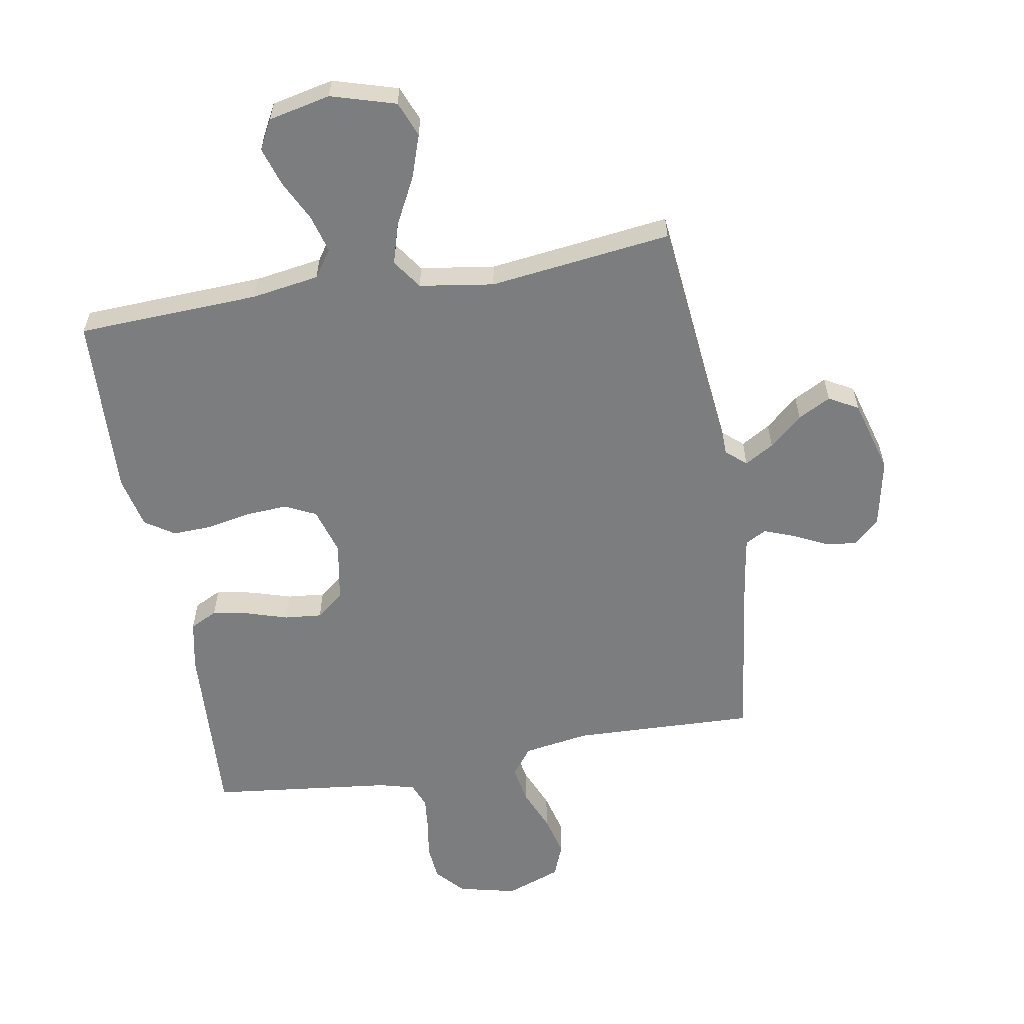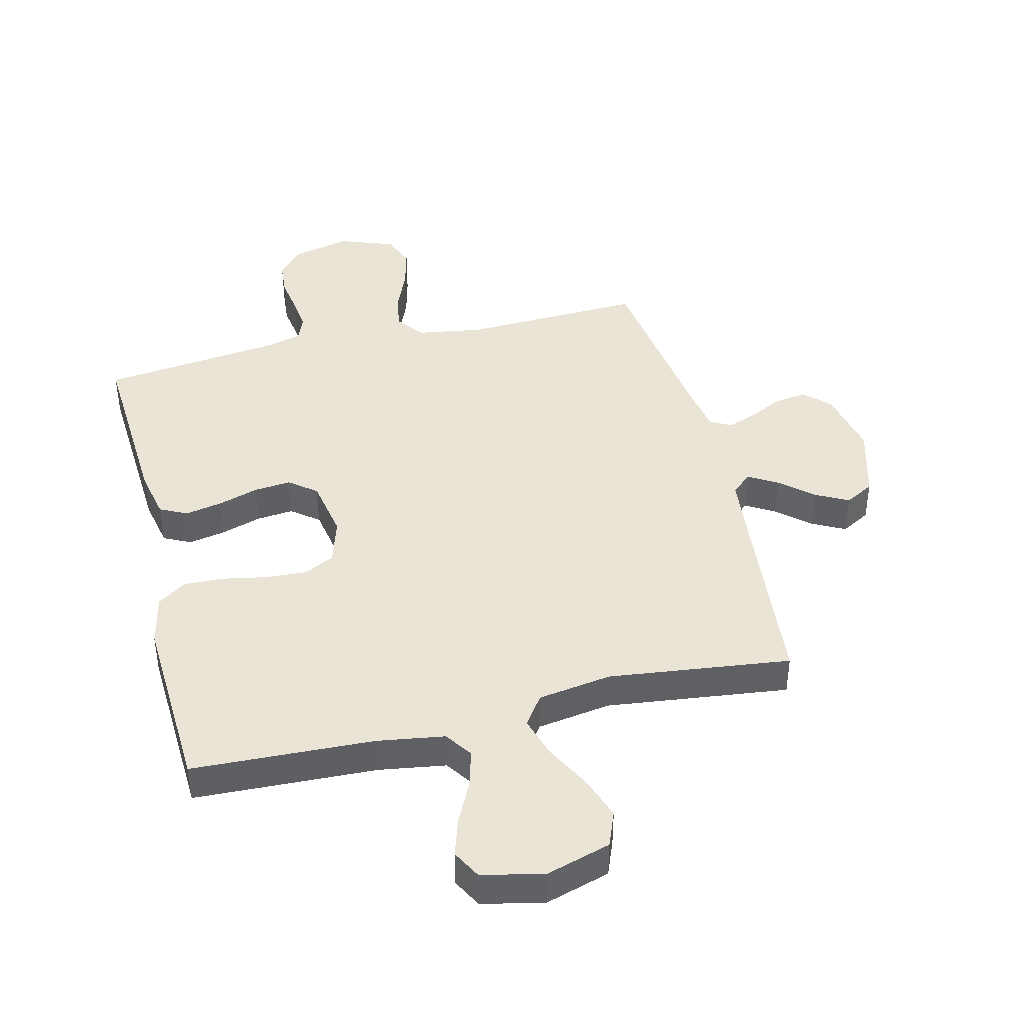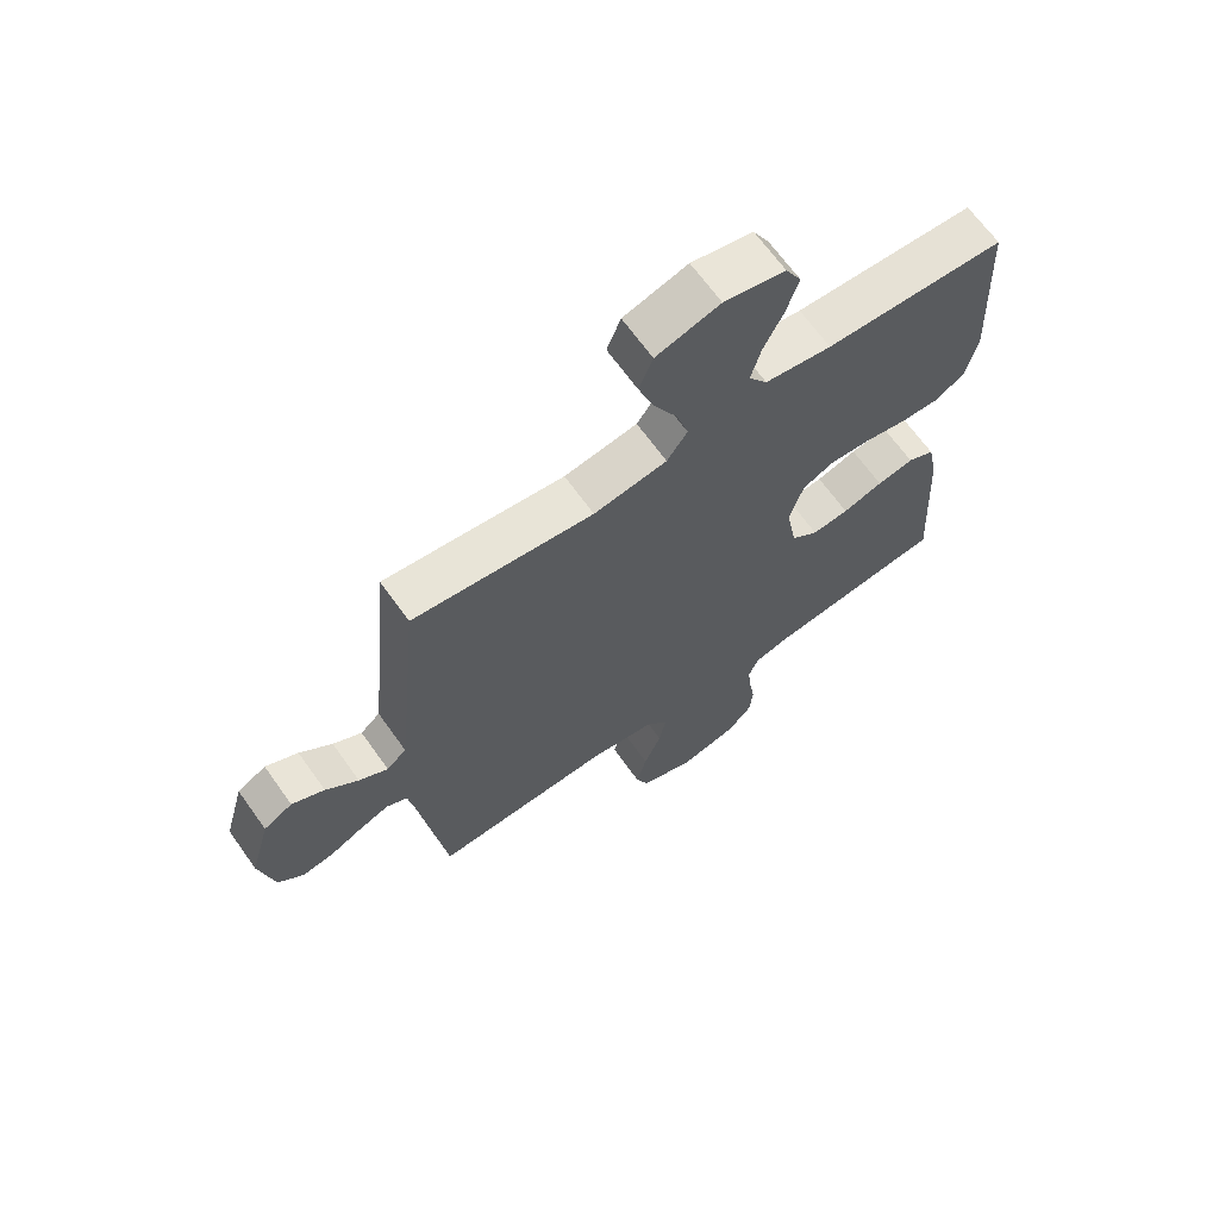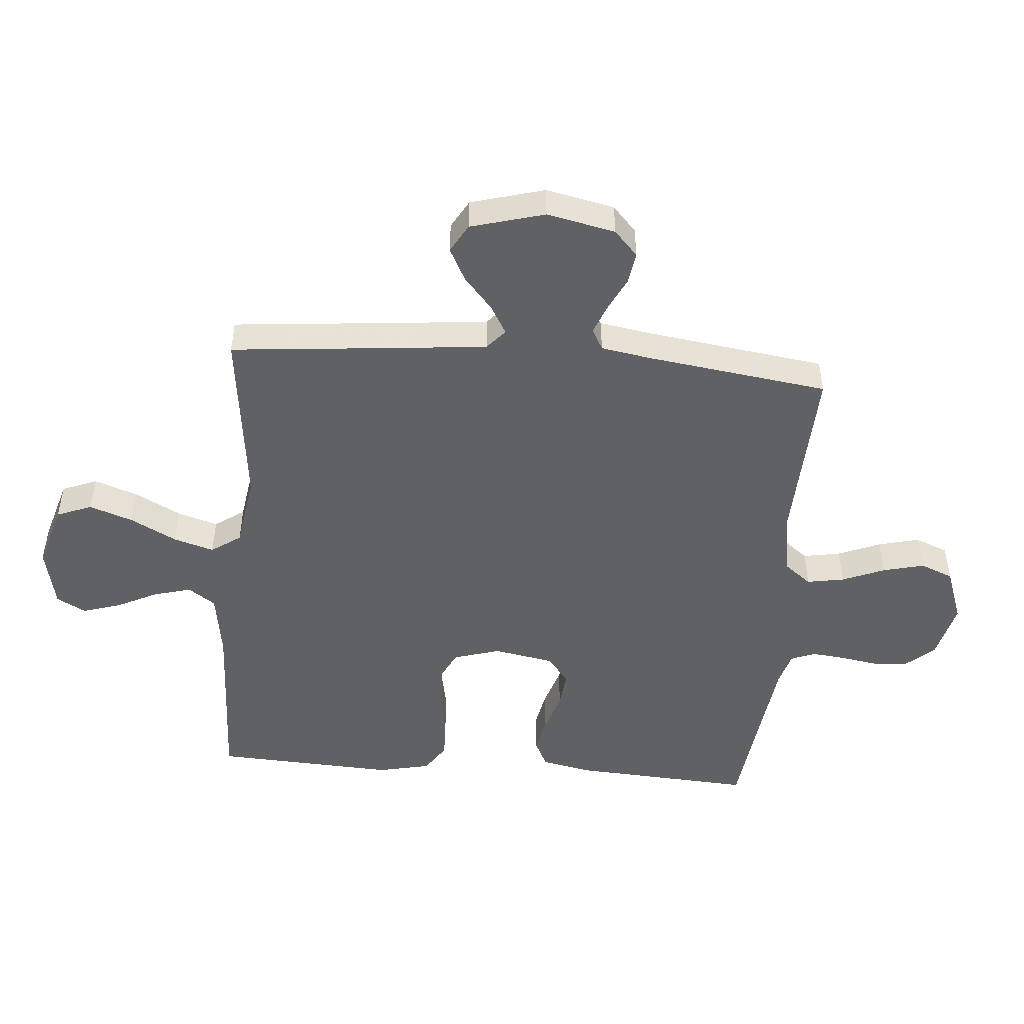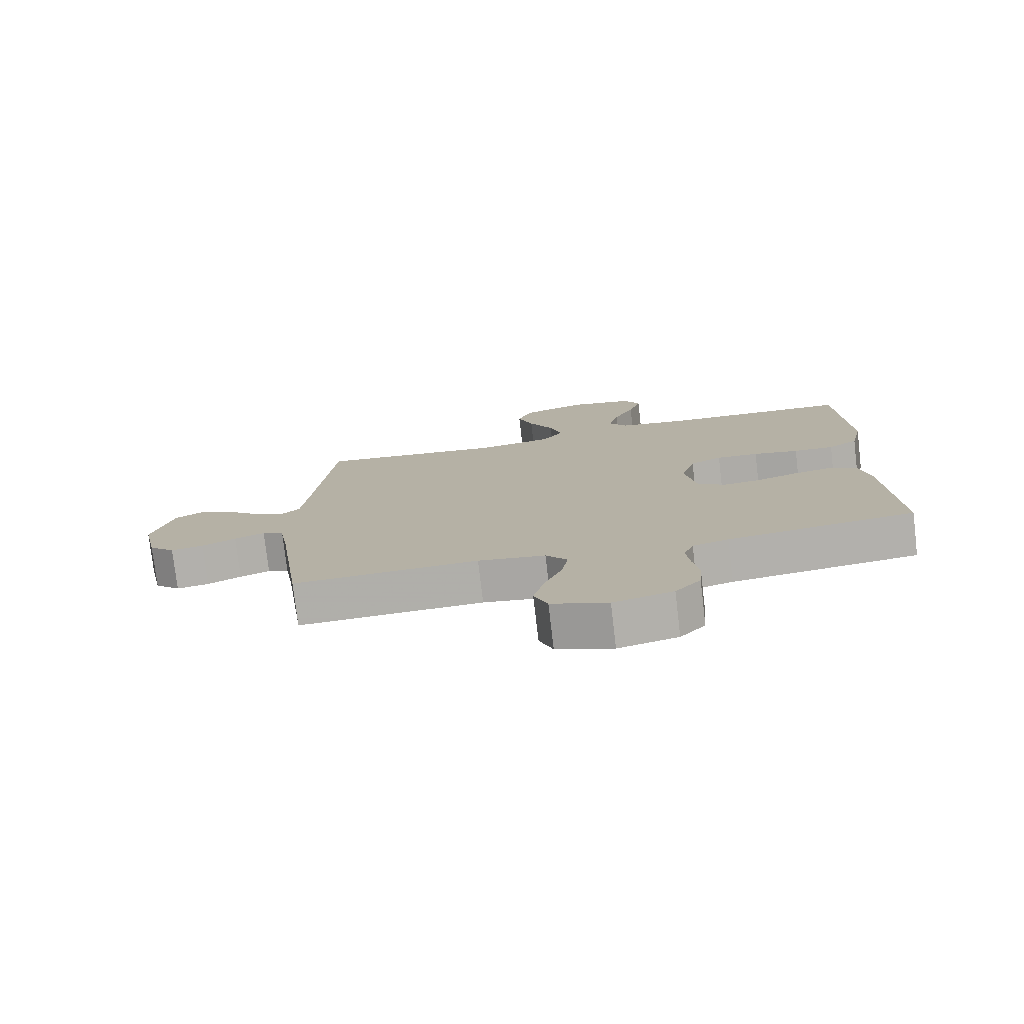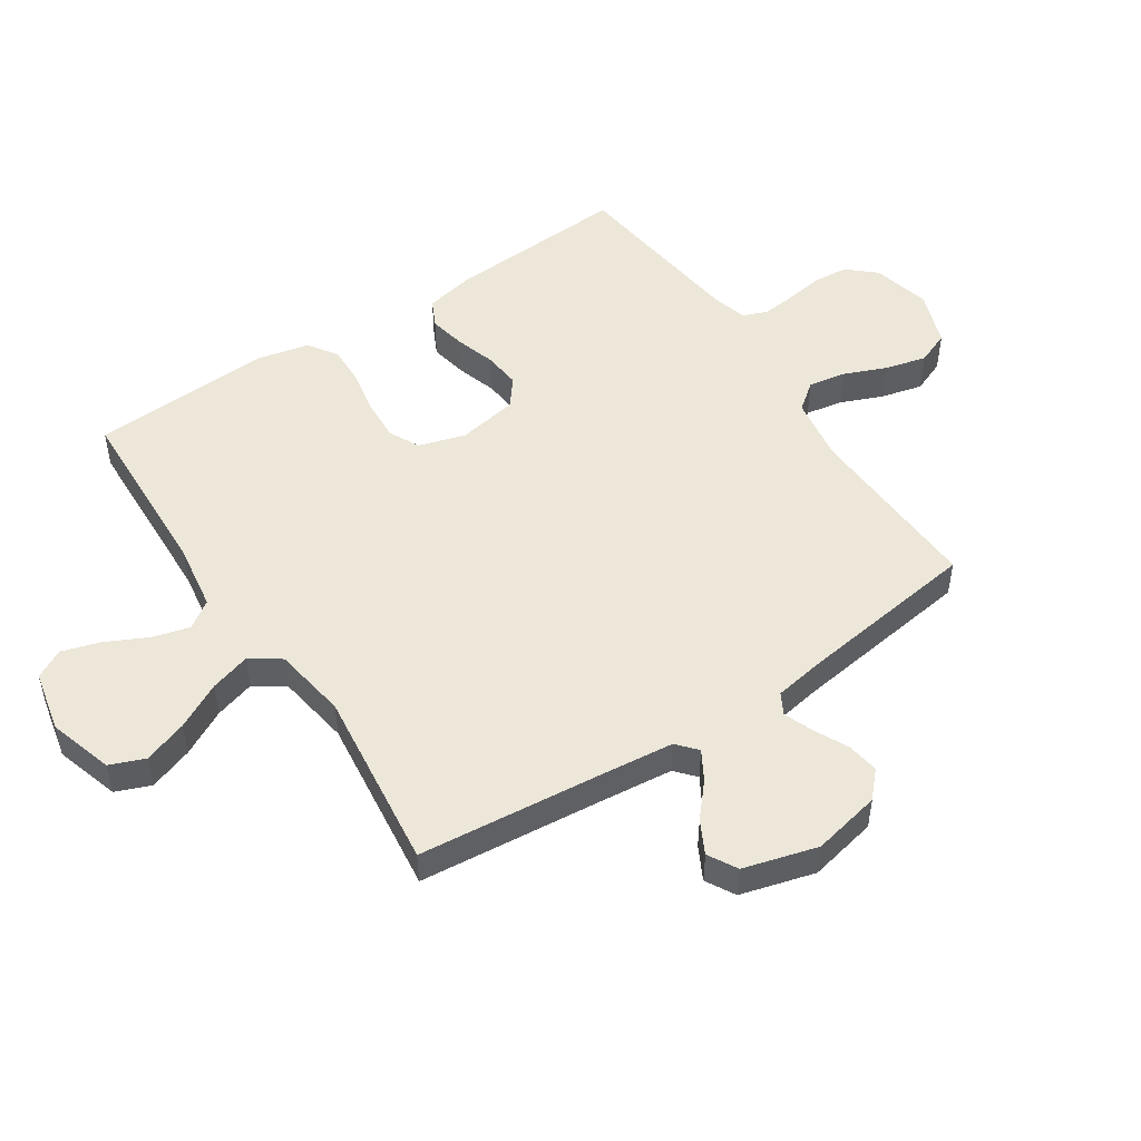
<metadata>
{"format":"obj","ext":"obj","renderer":"f3d","projection":"perspective","resolution":1024,"background":"white","views":[{"elev":-59.0,"azim":10.1,"up":"+Y"},{"elev":42.4,"azim":-13.7,"up":"+Y"},{"elev":66.7,"azim":144.5,"up":"+Z"},{"elev":-48.7,"azim":85.2,"up":"+Y"},{"elev":-77.4,"azim":-173.3,"up":"+Z"},{"elev":50.2,"azim":56.5,"up":"+Y"}]}
</metadata>
<code>
v 0.5 0.07 -0.5
v 0.2 0.07 -0.488
v 0.091 0.07 -0.505
v 0.056 0.07 -0.55
v 0.067 0.07 -0.612
v 0.096 0.07 -0.682
v 0.113 0.07 -0.75
v 0.091 0.07 -0.805
v 0 0.07 -0.838
v -0.096 0.07 -0.815
v -0.137 0.07 -0.769
v -0.142 0.07 -0.711
v -0.132 0.07 -0.649
v -0.126 0.07 -0.593
v -0.142 0.07 -0.552
v -0.2 0.07 -0.536
v -0.5 0.07 -0.5
v -0.482 0.07 -0.2
v -0.465 0.07 -0.118
v -0.42 0.07 -0.096
v -0.359 0.07 -0.108
v -0.292 0.07 -0.129
v -0.231 0.07 -0.135
v -0.186 0.07 -0.1
v -0.168 0.07 0
v -0.191 0.07 0.077
v -0.242 0.07 0.102
v -0.31 0.07 0.098
v -0.383 0.07 0.084
v -0.448 0.07 0.082
v -0.496 0.07 0.114
v -0.515 0.07 0.2
v -0.5 0.07 0.5
v -0.2 0.07 0.512
v -0.089 0.07 0.529
v -0.058 0.07 0.574
v -0.075 0.07 0.636
v -0.108 0.07 0.703
v -0.128 0.07 0.767
v -0.102 0.07 0.815
v 0 0.07 0.837
v 0.106 0.07 0.805
v 0.129 0.07 0.747
v 0.104 0.07 0.675
v 0.064 0.07 0.599
v 0.044 0.07 0.532
v 0.078 0.07 0.483
v 0.2 0.07 0.464
v 0.5 0.07 0.5
v 0.529 0.07 0.2
v 0.542 0.07 0.075
v 0.575 0.07 0.046
v 0.623 0.07 0.074
v 0.677 0.07 0.121
v 0.731 0.07 0.149
v 0.779 0.07 0.122
v 0.813 0.07 0
v 0.789 0.07 -0.113
v 0.747 0.07 -0.152
v 0.694 0.07 -0.144
v 0.639 0.07 -0.117
v 0.59 0.07 -0.098
v 0.555 0.07 -0.117
v 0.541 0.07 -0.2
v 0.5 0 -0.5
v 0.2 0 -0.488
v 0.091 0 -0.505
v 0.056 0 -0.55
v 0.067 0 -0.612
v 0.096 0 -0.682
v 0.113 0 -0.75
v 0.091 0 -0.805
v 0 0 -0.838
v -0.096 0 -0.815
v -0.137 0 -0.769
v -0.142 0 -0.711
v -0.132 0 -0.649
v -0.126 0 -0.593
v -0.142 0 -0.552
v -0.2 0 -0.536
v -0.5 0 -0.5
v -0.482 0 -0.2
v -0.465 0 -0.118
v -0.42 0 -0.096
v -0.359 0 -0.108
v -0.292 0 -0.129
v -0.231 0 -0.135
v -0.186 0 -0.1
v -0.168 0 0
v -0.191 0 0.077
v -0.242 0 0.102
v -0.31 0 0.098
v -0.383 0 0.084
v -0.448 0 0.082
v -0.496 0 0.114
v -0.515 0 0.2
v -0.5 0 0.5
v -0.2 0 0.512
v -0.089 0 0.529
v -0.058 0 0.574
v -0.075 0 0.636
v -0.108 0 0.703
v -0.128 0 0.767
v -0.102 0 0.815
v 0 0 0.837
v 0.106 0 0.805
v 0.129 0 0.747
v 0.104 0 0.675
v 0.064 0 0.599
v 0.044 0 0.532
v 0.078 0 0.483
v 0.2 0 0.464
v 0.5 0 0.5
v 0.529 0 0.2
v 0.542 0 0.075
v 0.575 0 0.046
v 0.623 0 0.074
v 0.677 0 0.121
v 0.731 0 0.149
v 0.779 0 0.122
v 0.813 0 0
v 0.789 0 -0.113
v 0.747 0 -0.152
v 0.694 0 -0.144
v 0.639 0 -0.117
v 0.59 0 -0.098
v 0.555 0 -0.117
v 0.541 0 -0.2
f 59 60 61
f 58 59 61
f 57 58 61
f 56 57 61
f 55 56 61
f 54 55 61
f 53 54 61
f 52 53 61 62
f 51 52 62 63
f 48 49 50
f 51 63 64
f 50 51 64
f 48 50 64
f 47 48 64
f 43 44 45
f 42 43 45
f 41 42 45
f 40 41 45
f 39 40 45
f 38 39 45
f 37 38 45
f 36 37 45 46
f 64 1 2
f 47 64 2
f 46 47 2
f 36 46 2
f 35 36 2
f 32 33 34
f 31 32 34
f 30 31 34
f 29 30 34
f 28 29 34
f 20 21 22
f 19 20 22
f 18 19 22
f 17 18 22
f 16 17 22
f 15 16 22 23
f 14 15 23 24
f 11 12 13
f 10 11 13
f 9 10 13
f 8 9 13
f 7 8 13
f 6 7 13
f 5 6 13
f 4 5 13 14
f 14 24 25
f 4 14 25
f 3 4 25
f 27 28 34 35
f 26 27 35
f 25 26 35
f 3 25 35
f 2 3 35
f 125 124 123
f 125 123 122
f 125 122 121
f 125 121 120
f 125 120 119
f 125 119 118
f 125 118 117
f 126 125 117 116
f 127 126 116 115
f 114 113 112
f 128 127 115
f 128 115 114
f 128 114 112
f 128 112 111
f 109 108 107
f 109 107 106
f 109 106 105
f 109 105 104
f 109 104 103
f 109 103 102
f 109 102 101
f 110 109 101 100
f 66 65 128
f 66 128 111
f 66 111 110
f 66 110 100
f 66 100 99
f 98 97 96
f 98 96 95
f 98 95 94
f 98 94 93
f 98 93 92
f 86 85 84
f 86 84 83
f 86 83 82
f 86 82 81
f 86 81 80
f 87 86 80 79
f 88 87 79 78
f 77 76 75
f 77 75 74
f 77 74 73
f 77 73 72
f 77 72 71
f 77 71 70
f 77 70 69
f 78 77 69 68
f 89 88 78
f 89 78 68
f 89 68 67
f 99 98 92 91
f 99 91 90
f 99 90 89
f 99 89 67
f 99 67 66
f 1 65 66 2
f 2 66 67 3
f 3 67 68 4
f 4 68 69 5
f 5 69 70 6
f 6 70 71 7
f 7 71 72 8
f 8 72 73 9
f 9 73 74 10
f 10 74 75 11
f 11 75 76 12
f 12 76 77 13
f 13 77 78 14
f 14 78 79 15
f 15 79 80 16
f 16 80 81 17
f 17 81 82 18
f 18 82 83 19
f 19 83 84 20
f 20 84 85 21
f 21 85 86 22
f 22 86 87 23
f 23 87 88 24
f 24 88 89 25
f 25 89 90 26
f 26 90 91 27
f 27 91 92 28
f 28 92 93 29
f 29 93 94 30
f 30 94 95 31
f 31 95 96 32
f 32 96 97 33
f 33 97 98 34
f 34 98 99 35
f 35 99 100 36
f 36 100 101 37
f 37 101 102 38
f 38 102 103 39
f 39 103 104 40
f 40 104 105 41
f 41 105 106 42
f 42 106 107 43
f 43 107 108 44
f 44 108 109 45
f 45 109 110 46
f 46 110 111 47
f 47 111 112 48
f 48 112 113 49
f 49 113 114 50
f 50 114 115 51
f 51 115 116 52
f 52 116 117 53
f 53 117 118 54
f 54 118 119 55
f 55 119 120 56
f 56 120 121 57
f 57 121 122 58
f 58 122 123 59
f 59 123 124 60
f 60 124 125 61
f 61 125 126 62
f 62 126 127 63
f 63 127 128 64
f 64 128 65 1

</code>
